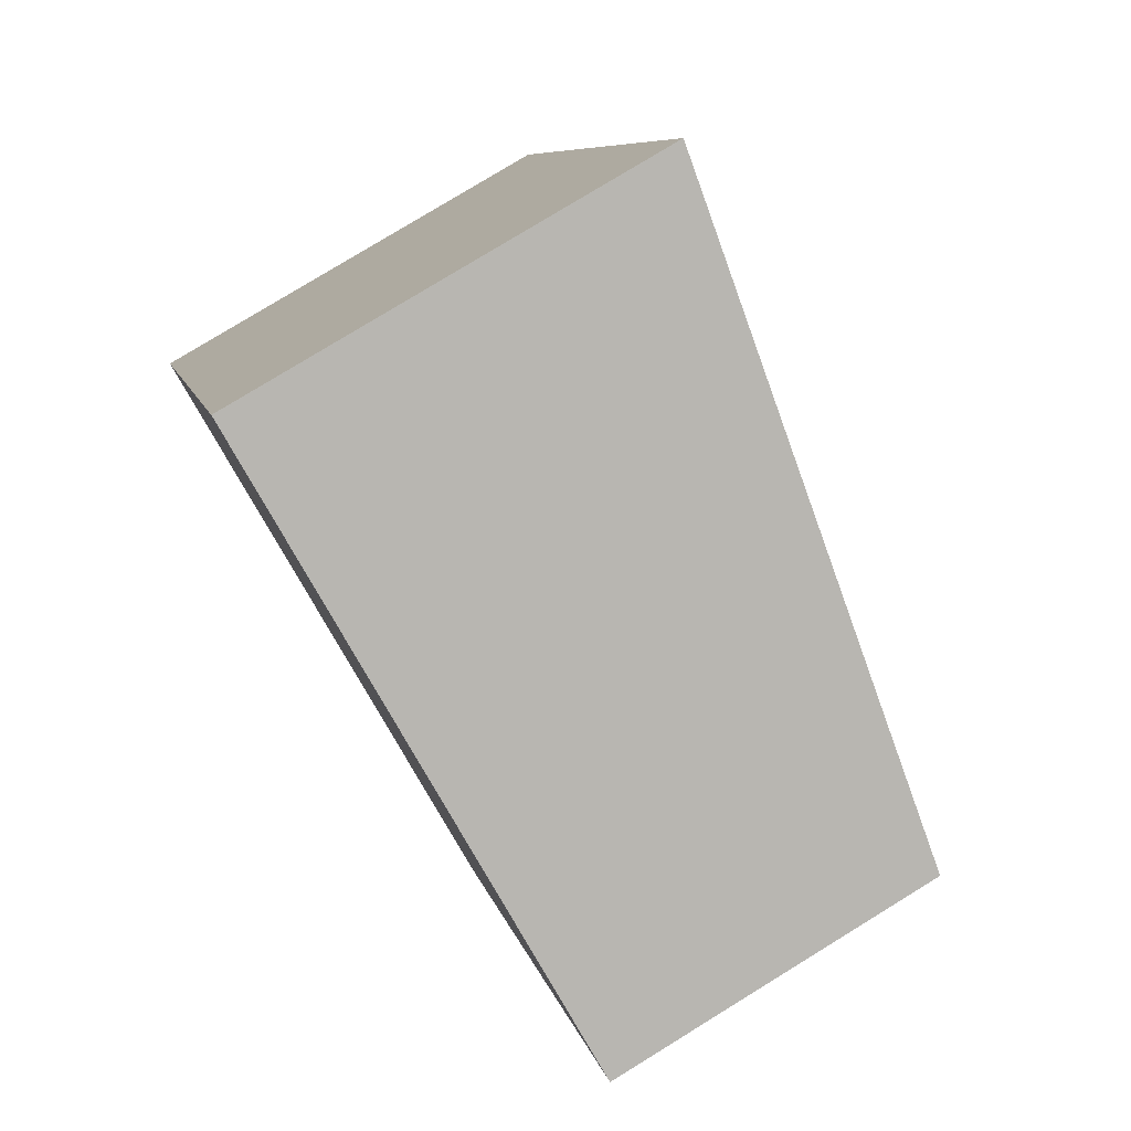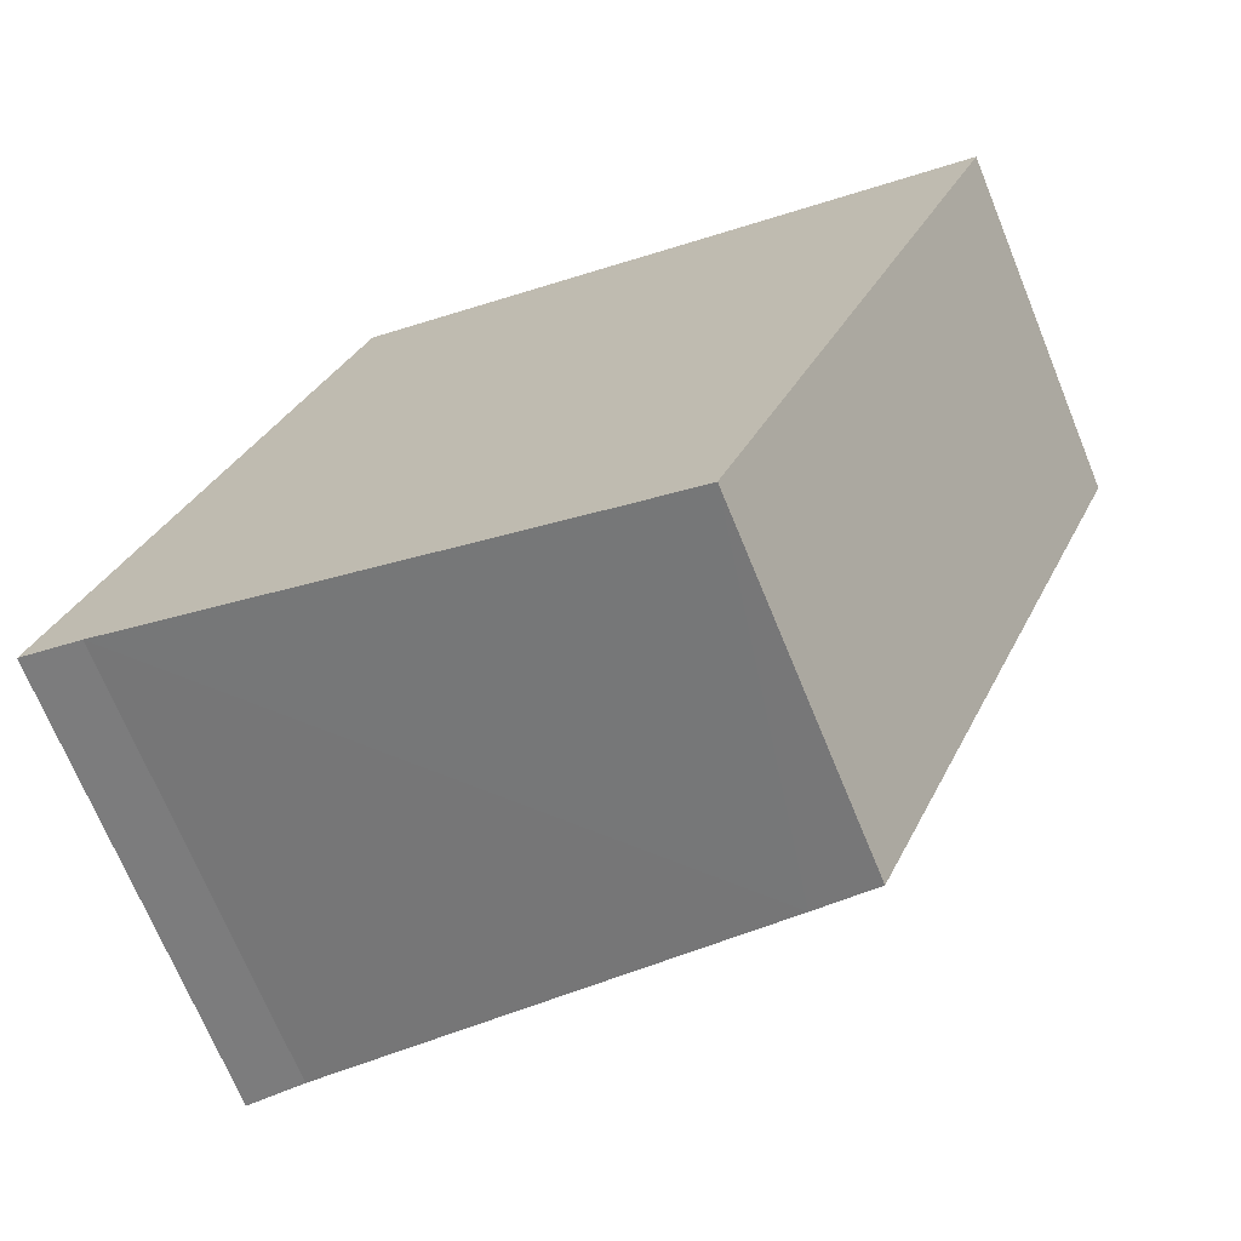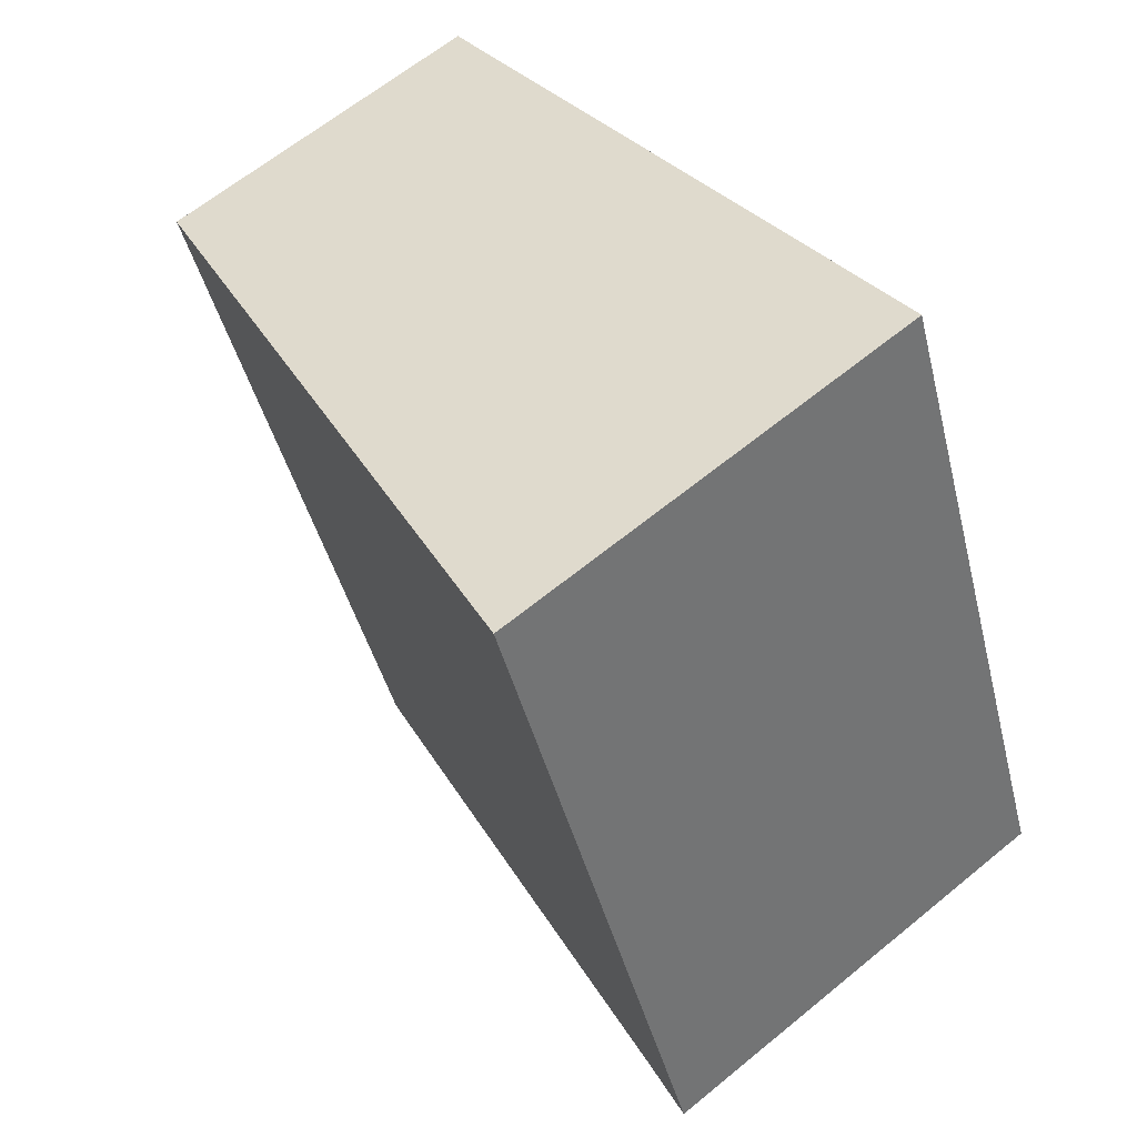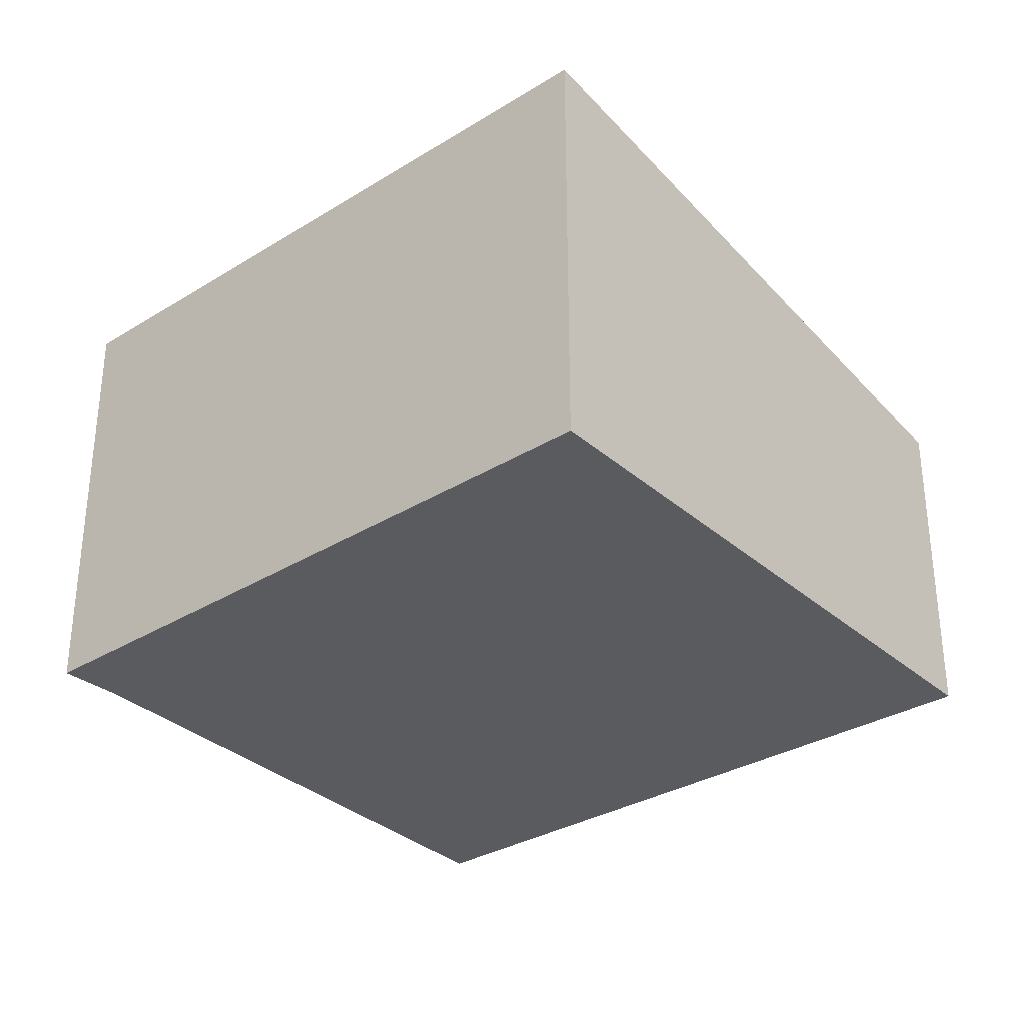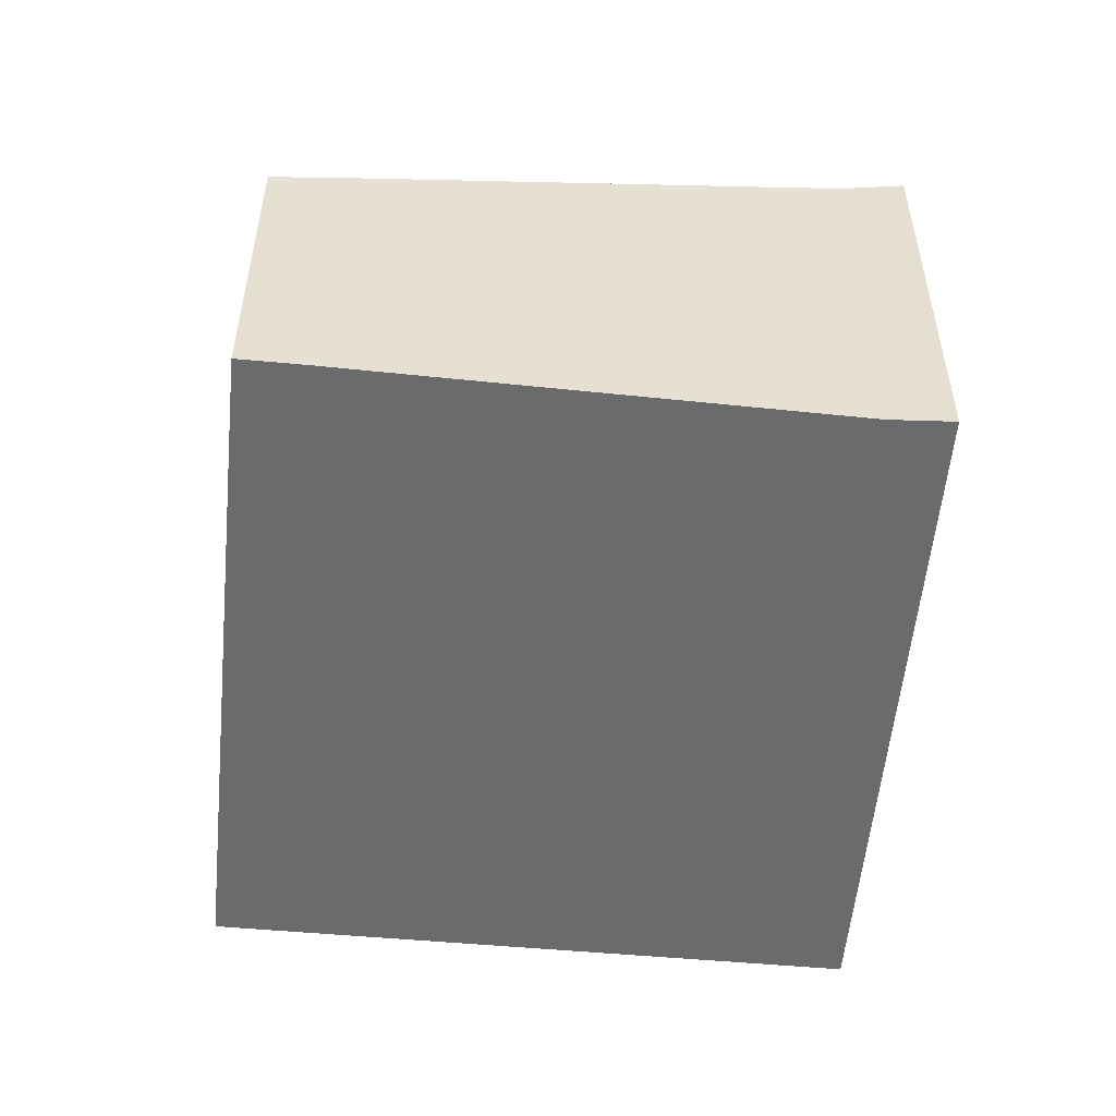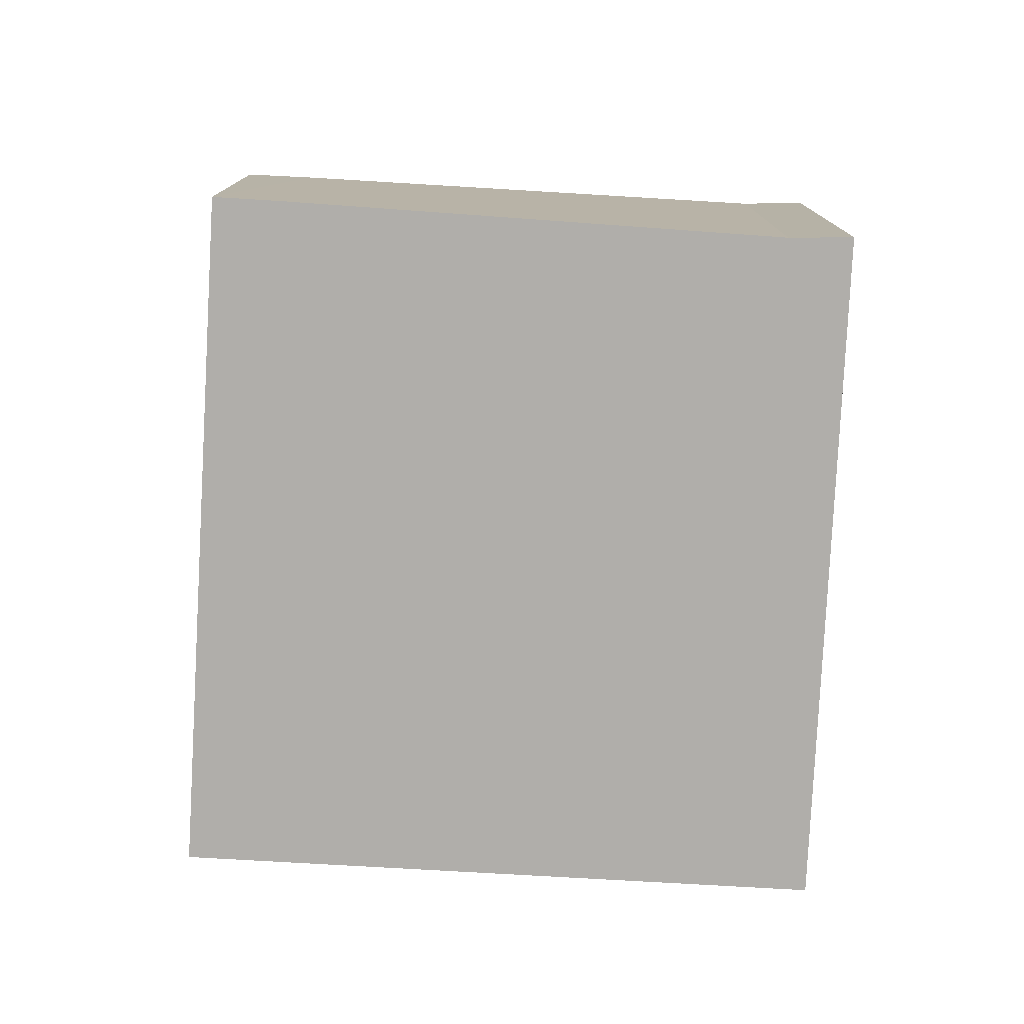
<metadata>
{"format":"obj","ext":"obj","renderer":"f3d","projection":"perspective","resolution":1024,"background":"white","views":[{"elev":79.2,"azim":58.5,"up":"+Z"},{"elev":-70.0,"azim":22.2,"up":"+Z"},{"elev":63.6,"azim":-129.7,"up":"+Z"},{"elev":-32.7,"azim":-27.9,"up":"+Y"},{"elev":-53.2,"azim":-163.3,"up":"+Y"},{"elev":-77.7,"azim":-161.0,"up":"+Y"}]}
</metadata>
<code>
v  2.186 3.784 5.562
v  0.537 3.672 -0.181
v  0 3.764 2.305e-16
v  4.568 2.957 -1.901
v  5.105 2.862 -2.123
v  7.415 2.862 3.42
v  5.105 1.3e-16 -2.123
v  0.537 1.108e-17 -0.181
v  4.568 1.164e-16 -1.901
v  0 0 0
v  2.186 -3.406e-16 5.562
v  7.415 -2.094e-16 3.42
g defaultobject
f 1 2 3
f 2 1 4
f 4 1 5
f 5 1 6
f 7 4 5
f 4 7 8
f 8 7 9
f 10 3 2
f 8 2 4
f 10 2 8
f 3 11 1
f 11 3 10
f 11 6 1
f 6 11 12
f 12 5 6
f 5 12 7
f 10 12 11
f 12 10 8
f 12 8 9
f 12 9 7

</code>
